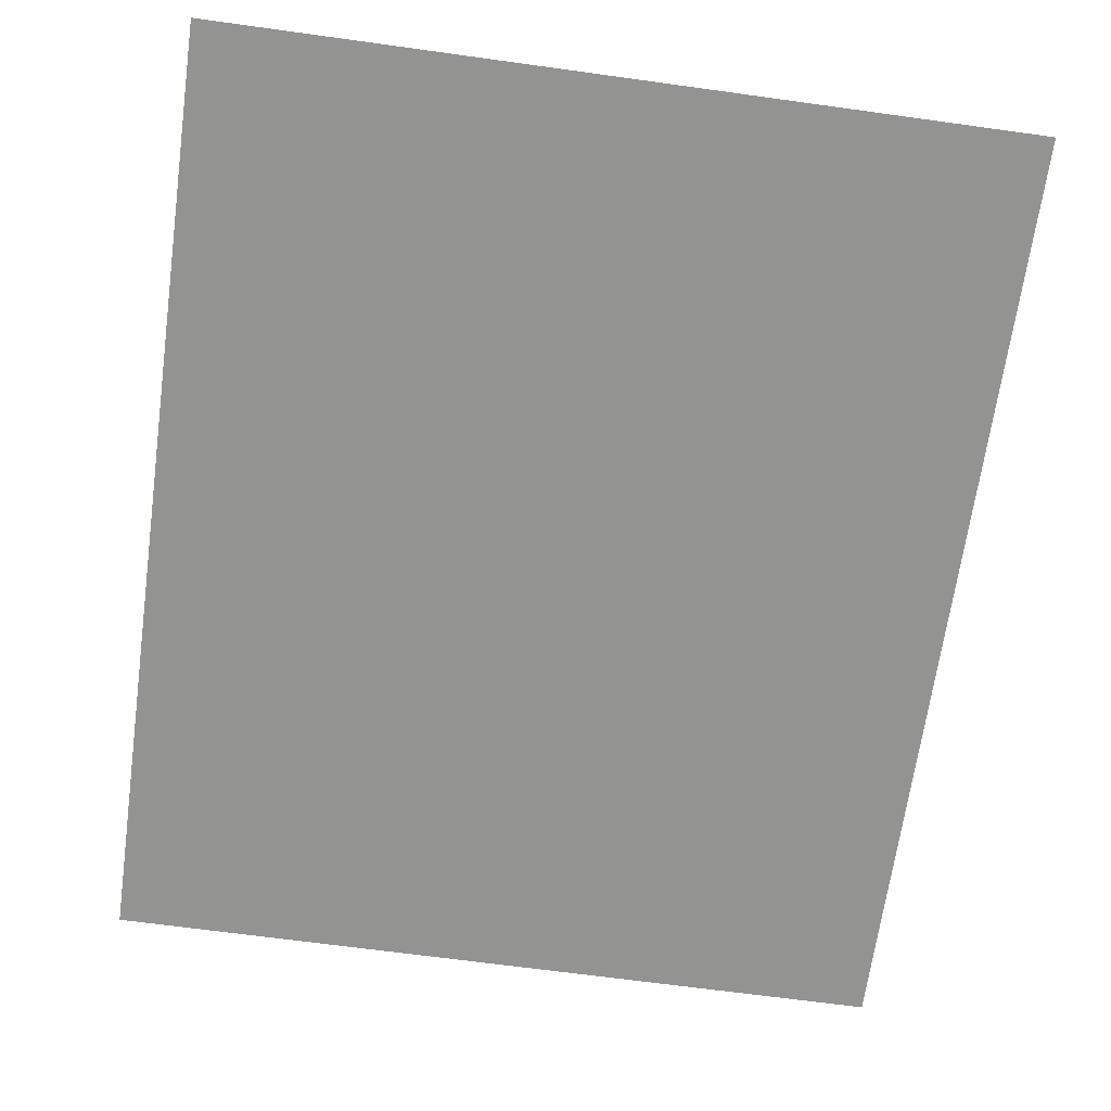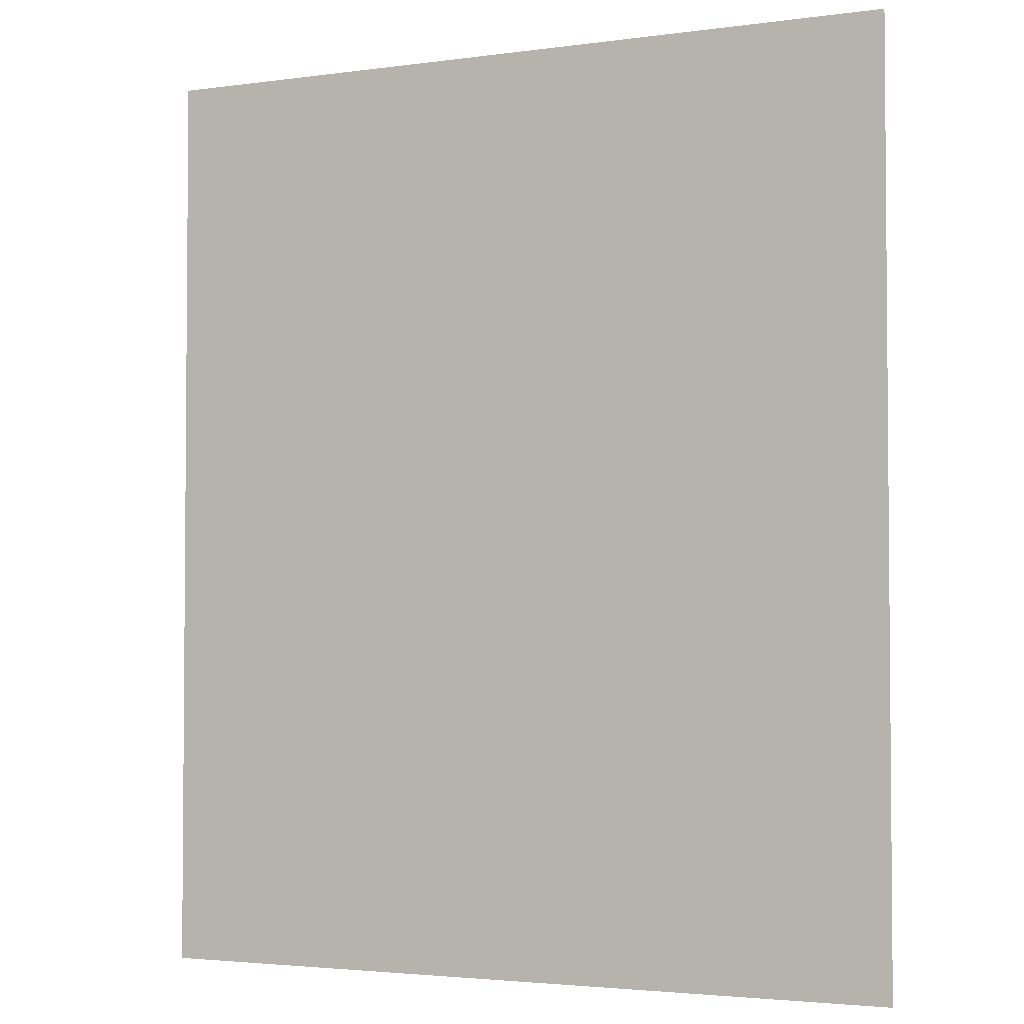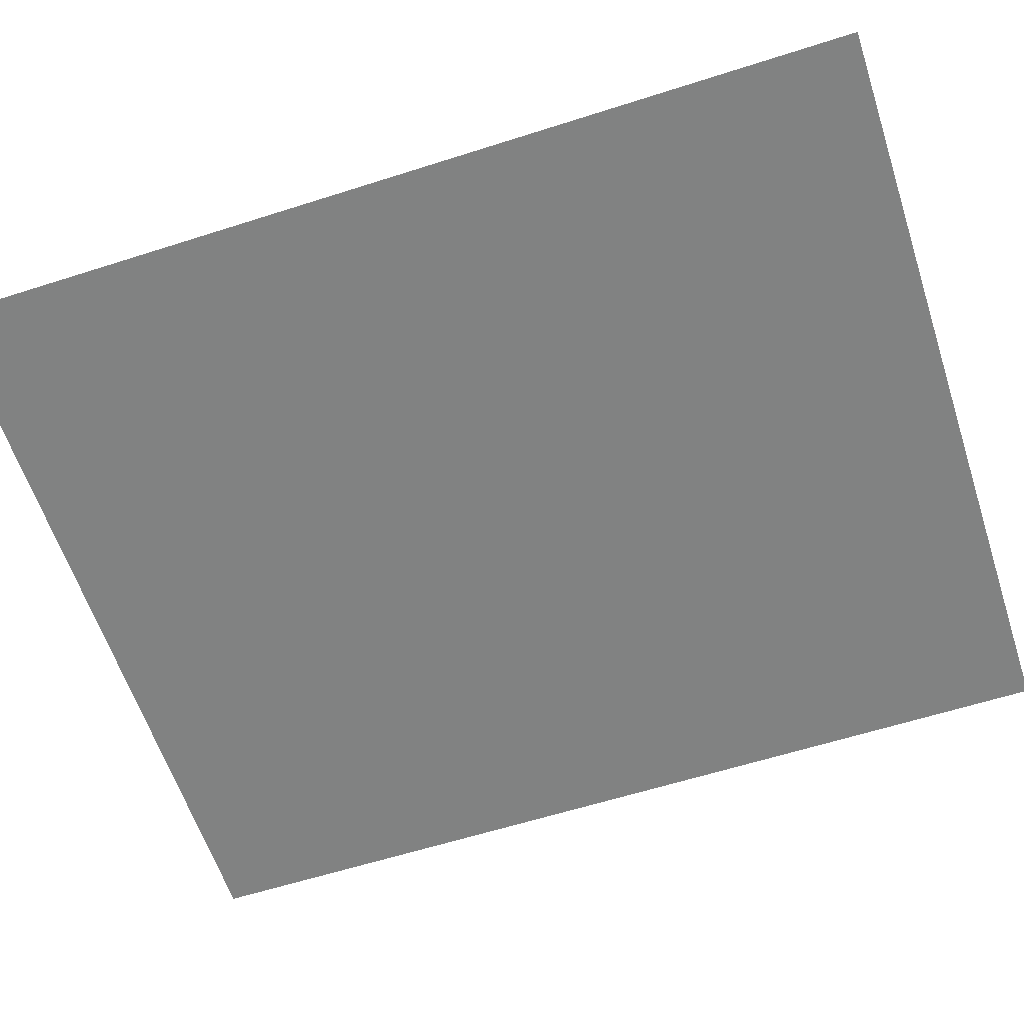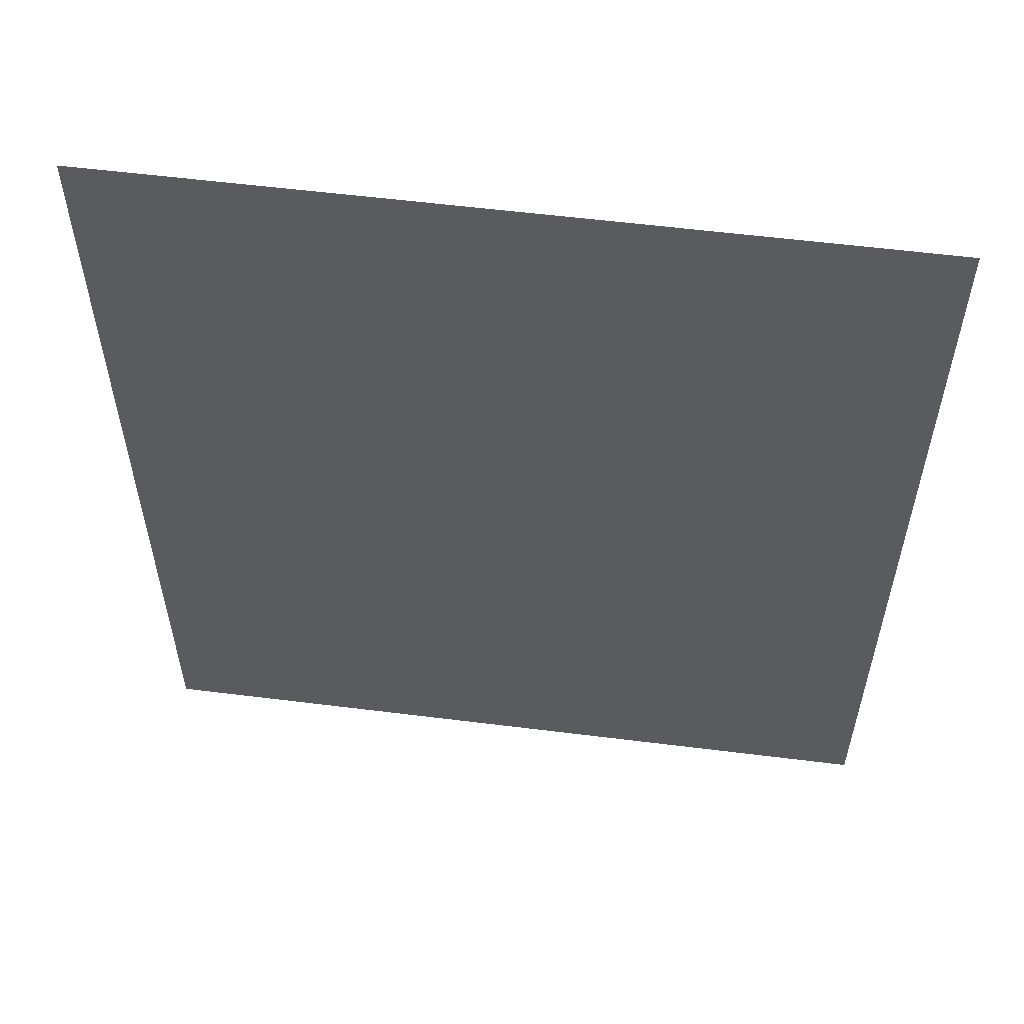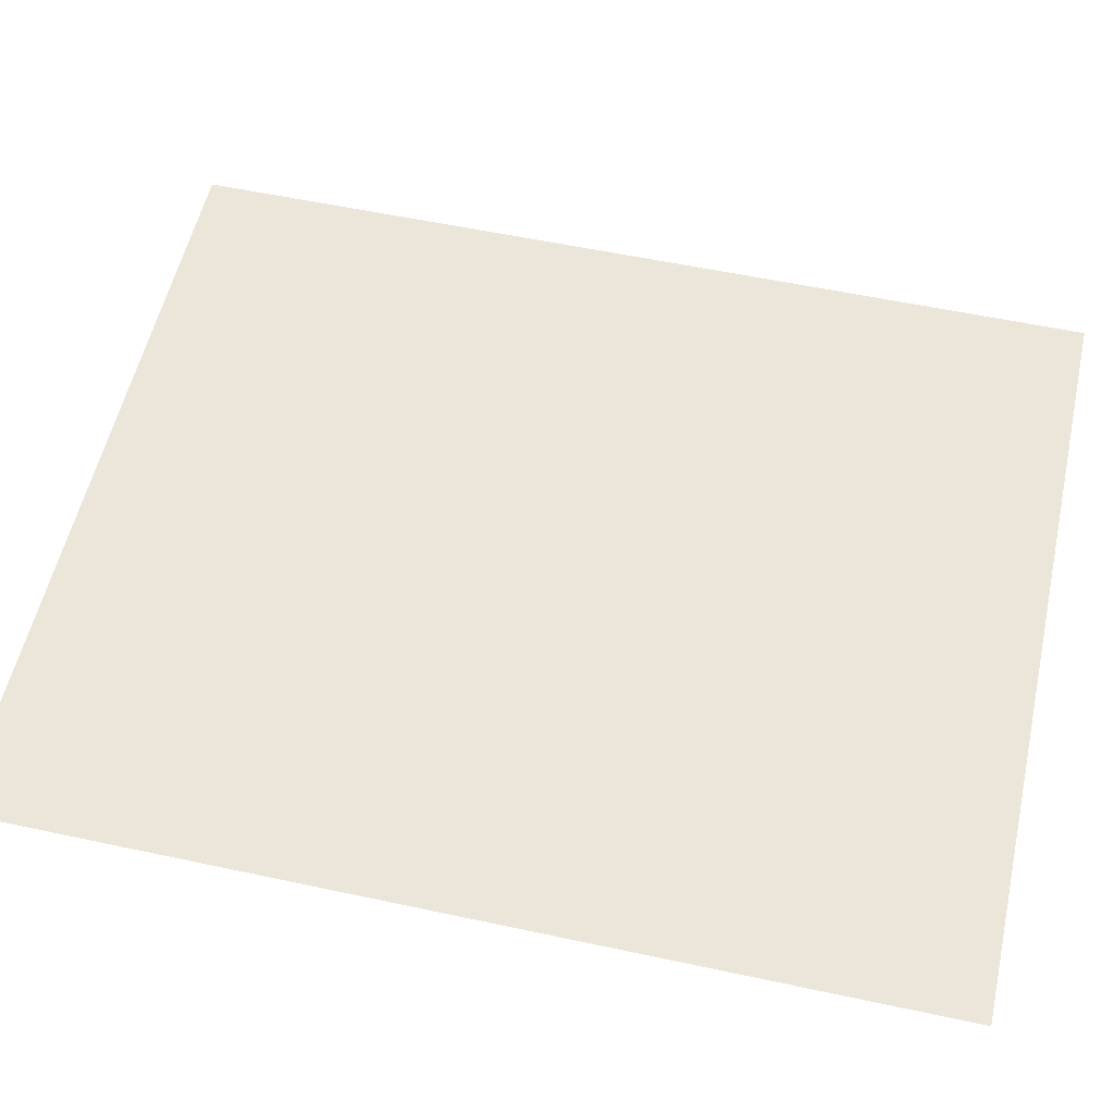
<metadata>
{"format":"obj","ext":"obj","renderer":"f3d","projection":"perspective","resolution":1024,"background":"white","views":[{"elev":-66.7,"azim":172.1,"up":"+Z"},{"elev":-3.0,"azim":-154.6,"up":"+Y"},{"elev":-60.6,"azim":108.1,"up":"+Z"},{"elev":57.4,"azim":7.4,"up":"+Y"},{"elev":56.0,"azim":-77.3,"up":"+Z"}]}
</metadata>
<code>
v -0.375 0.4 -0.5
v -0.375 0 -0.5
v -0.5 0 -0.5
v -0.375 0.8 -0.5
v -0.375 0.4 -0.5
v -0.5 0 -0.5
v -0.5 1.2 -0.5
v -0.5 1.2 -0.5
v -0.375 1.2 -0.5
v -0.375 0.8 -0.5
v 0.375 0.8 -0.5
v 0.375 1.2 -0.5
v 0.5 1.2 -0.5
v 0.5 1.2 -0.5
v 0.5 0 -0.5
v 0.375 0.4 -0.5
v 0.375 0.8 -0.5
v 0.5 0 -0.5
v 0.375 0 -0.5
v 0.375 0.4 -0.5
v -0.375 0.4 -0.5
v -0.125 0.4 -0.5
v -0.125 0 -0.5
v -0.375 0 -0.5
v -0.375 1.2 -0.5
v -0.125 1.2 -0.5
v -0.125 0.8 -0.5
v -0.375 0.8 -0.5
v 0.125 0.4 -0.5
v 0.375 0.4 -0.5
v 0.375 0 -0.5
v 0.125 0 -0.5
v 0.125 1.2 -0.5
v 0.375 1.2 -0.5
v 0.375 0.8 -0.5
v 0.125 0.8 -0.5
v 0.125 0 -0.5
v -0.125 0 -0.5
v -0.125 0.4 -0.5
v 0.125 0.4 -0.5
v 0.125 0.8 -0.5
v -0.125 0.8 -0.5
v -0.125 1.2 -0.5
v 0.125 1.2 -0.5
v -0.375 0.8 -0.5
v -0.125 0.8 -0.5
v -0.125 0.4 -0.5
v -0.375 0.4 -0.5
v 0.125 0.8 -0.5
v 0.375 0.8 -0.5
v 0.375 0.4 -0.5
v 0.125 0.4 -0.5
v 0.125 0.4 -0.5
v -0.125 0.4 -0.5
v -0.125 0.8 -0.5
v 0.125 0.8 -0.5
g mesh6931954
f 1 2 3
f 4 5 6
f 6 7 4
f 8 9 10
f 11 12 13
f 14 15 16
f 16 17 14
f 18 19 20
f 21 22 23
f 23 24 21
f 25 26 27
f 27 28 25
f 29 30 31
f 31 32 29
f 33 34 35
f 35 36 33
f 37 38 39
f 39 40 37
f 41 42 43
f 43 44 41
f 45 46 47
f 47 48 45
f 49 50 51
f 51 52 49
f 53 54 55
f 55 56 53

</code>
